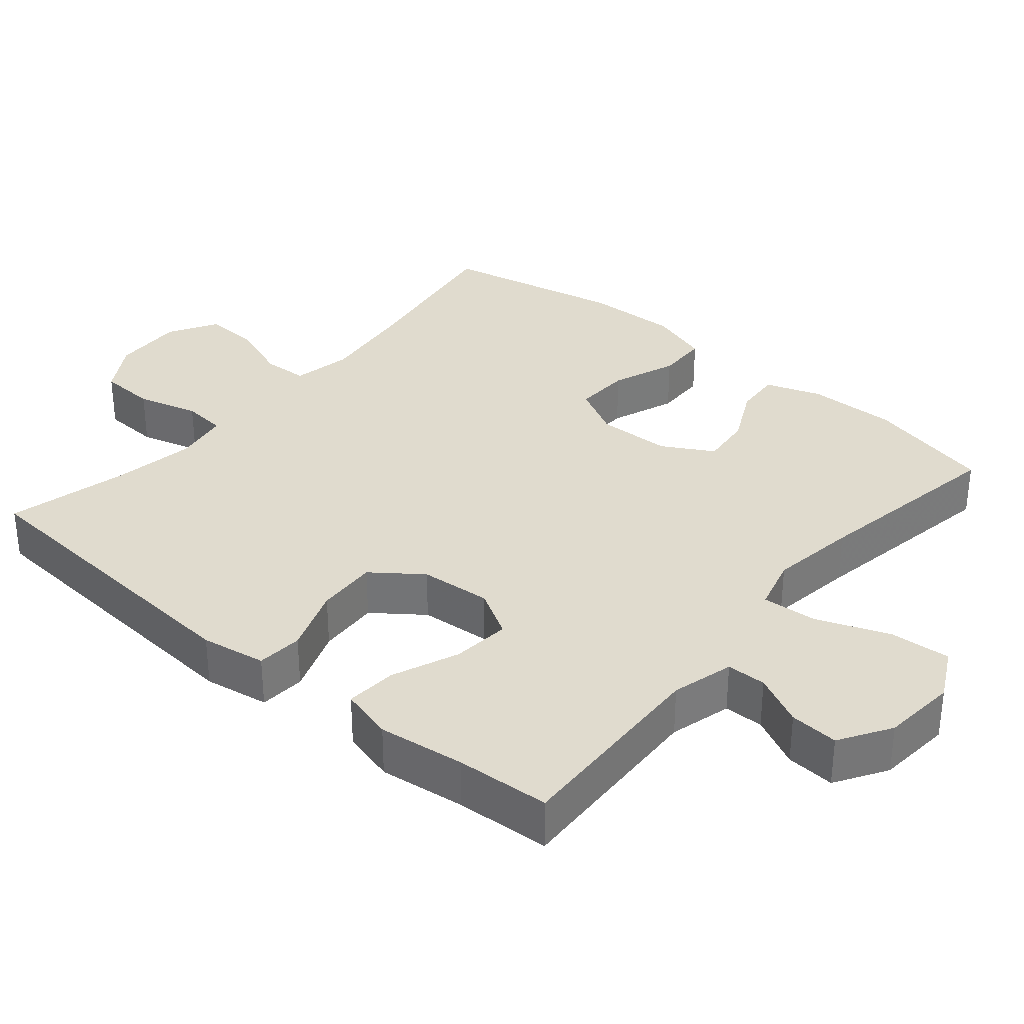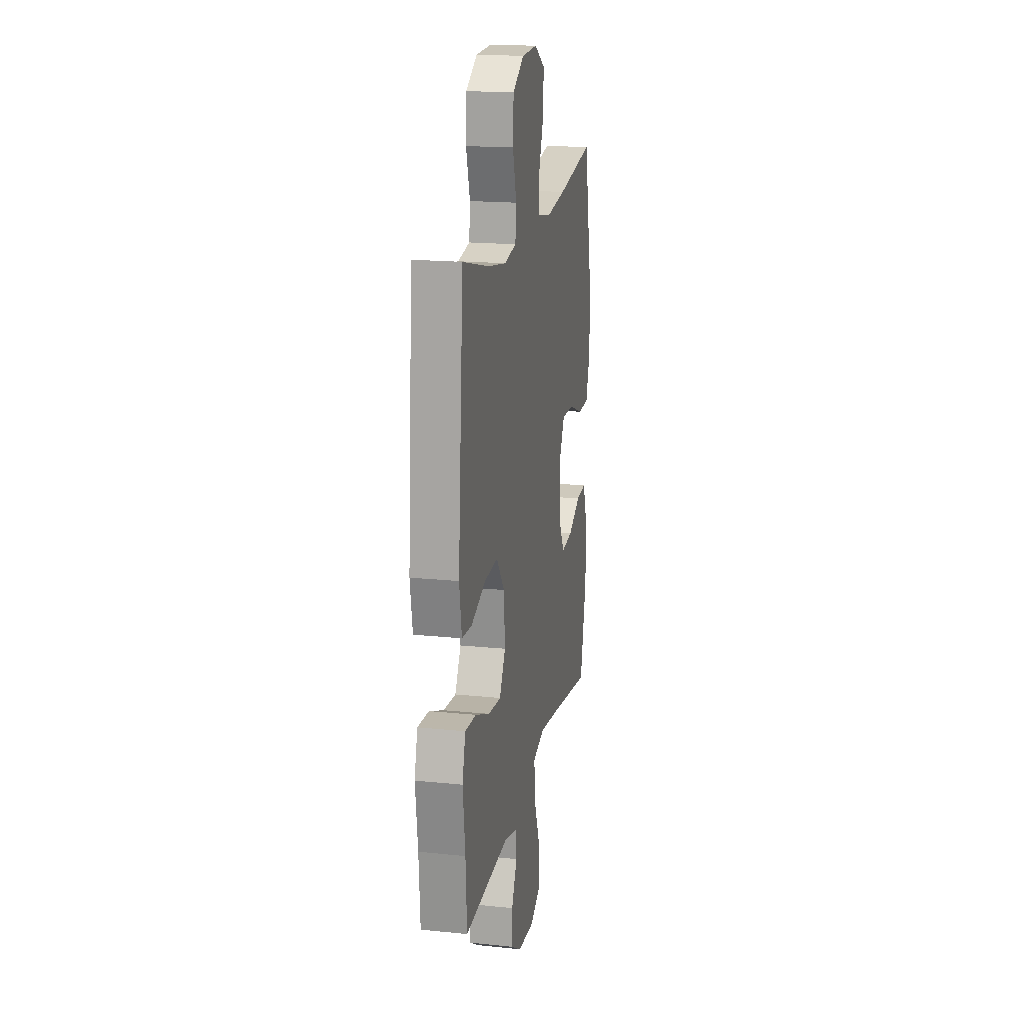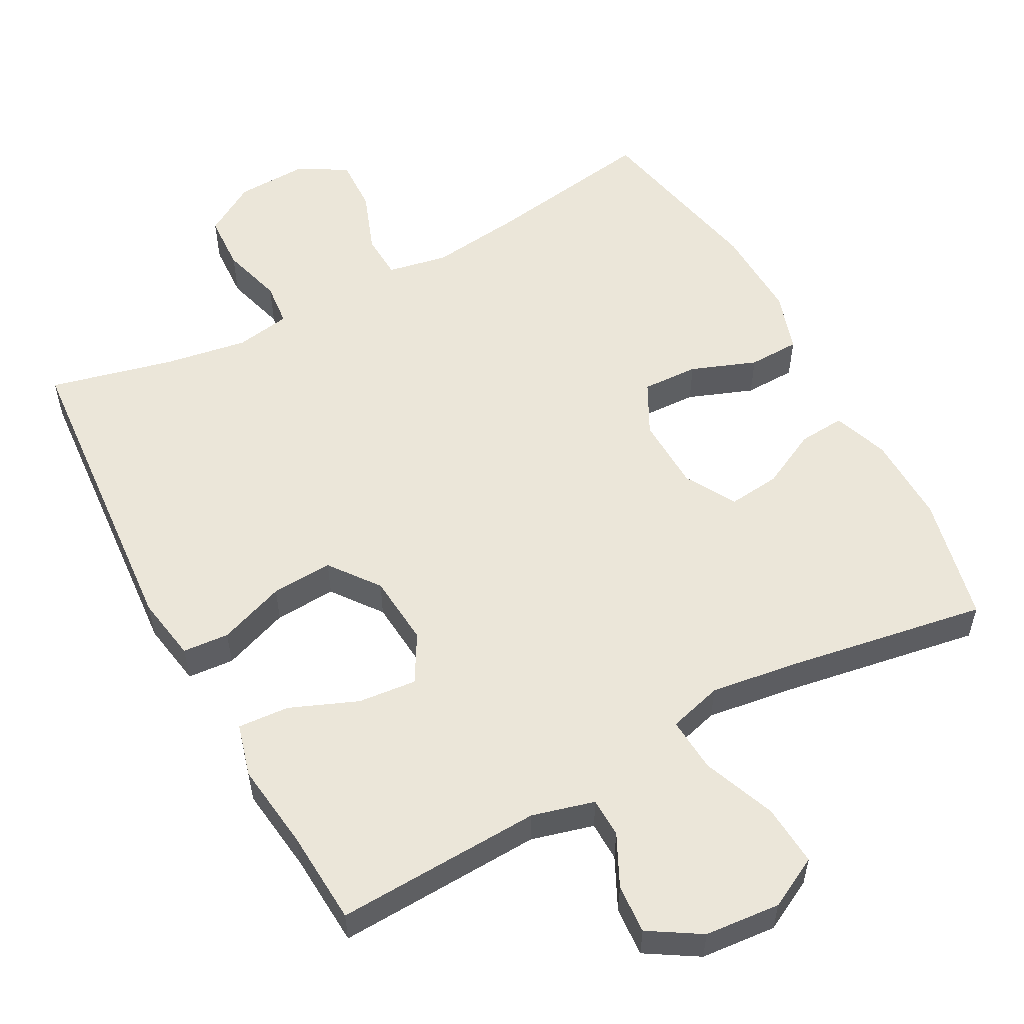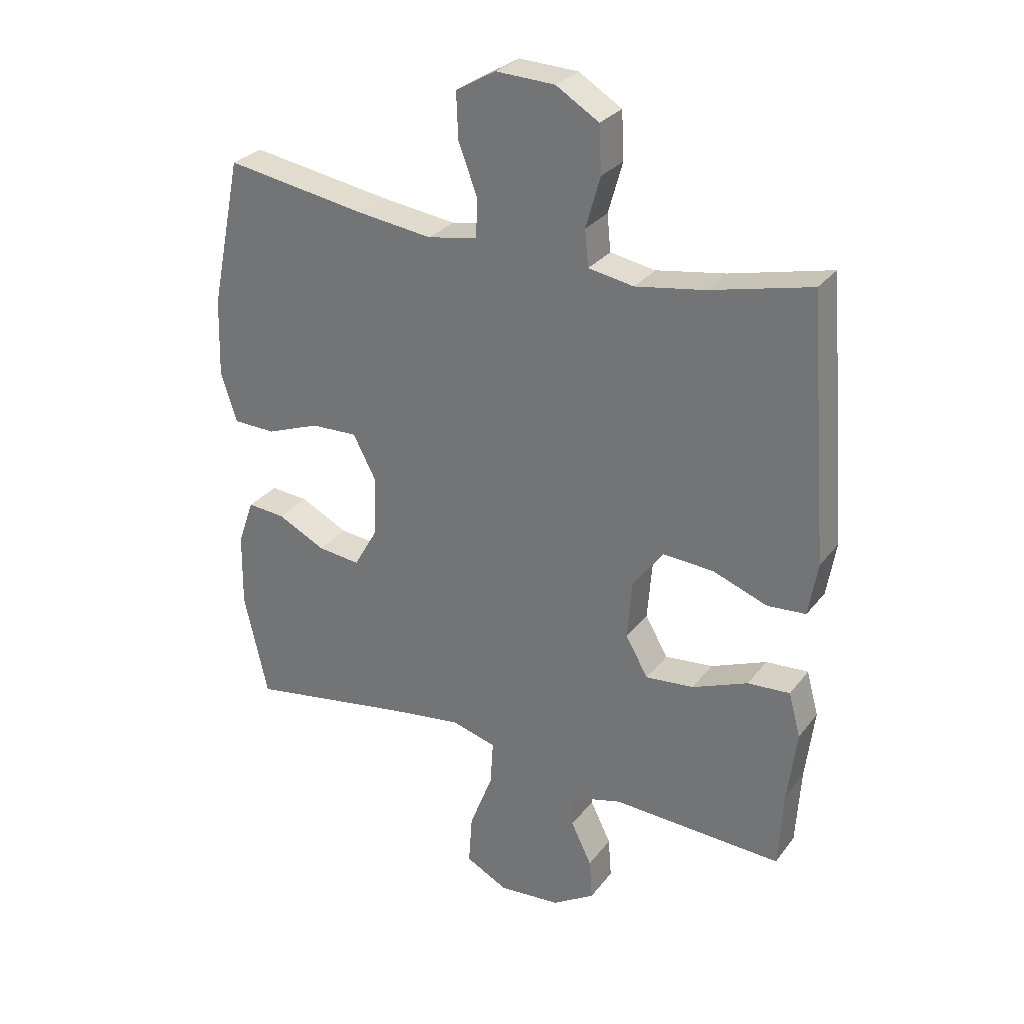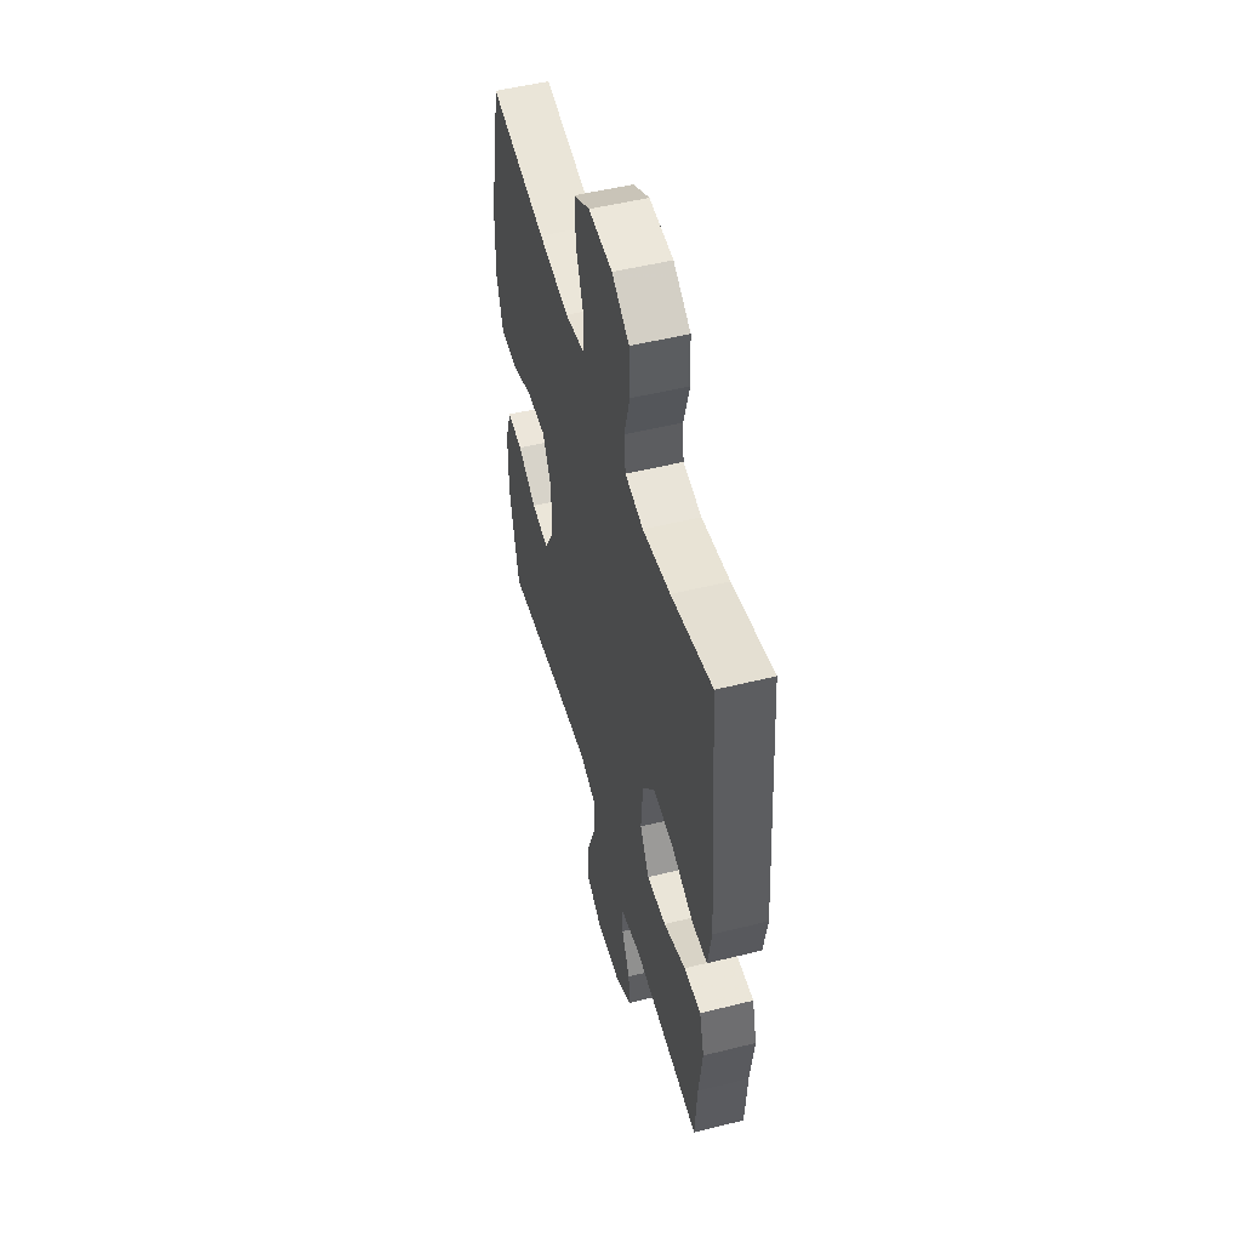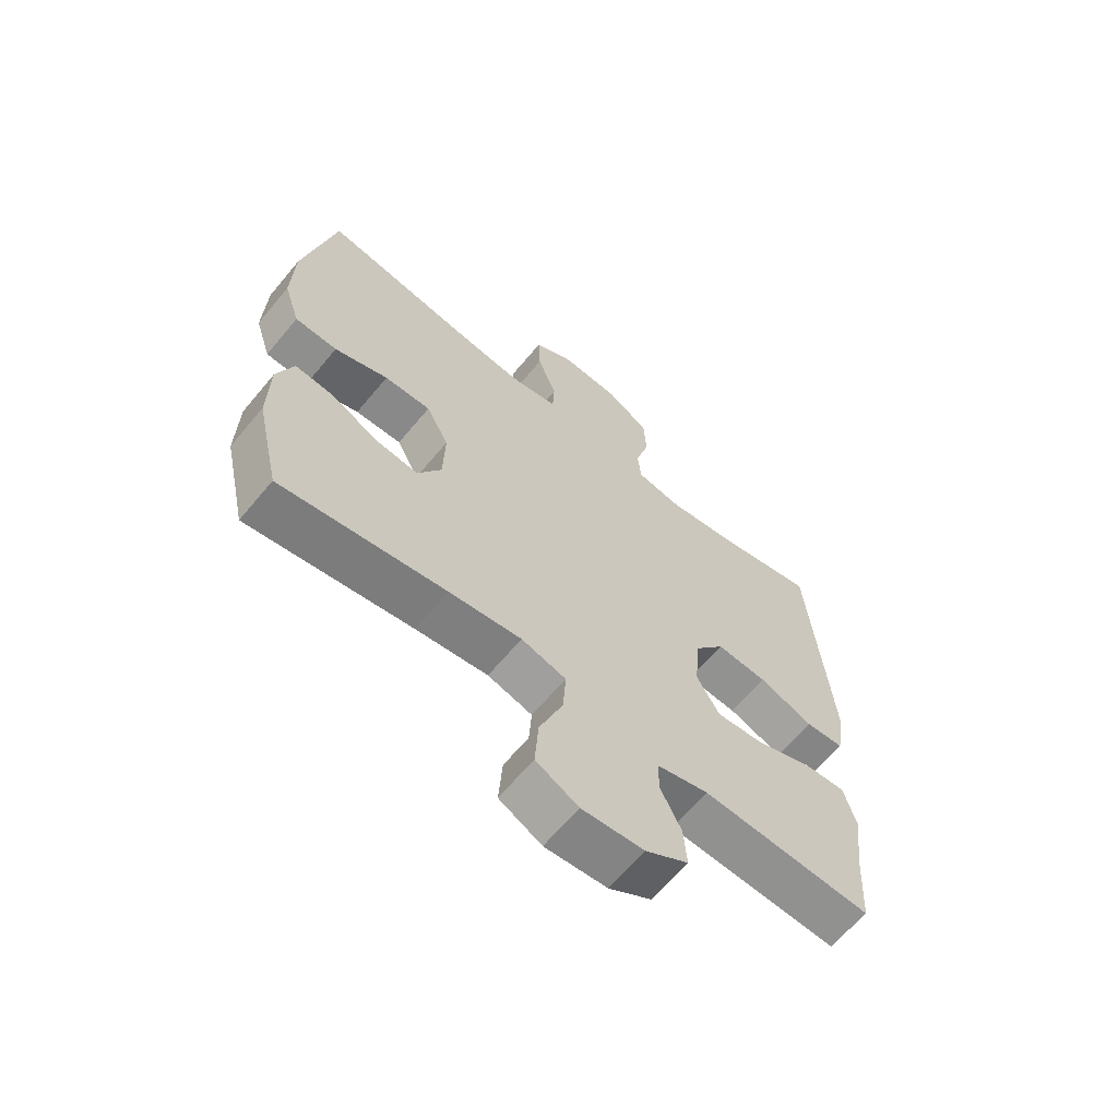
<metadata>
{"format":"obj","ext":"obj","renderer":"f3d","projection":"perspective","resolution":1024,"background":"white","views":[{"elev":33.4,"azim":130.2,"up":"+Y"},{"elev":18.2,"azim":101.3,"up":"+Z"},{"elev":55.1,"azim":151.6,"up":"+Y"},{"elev":29.0,"azim":30.0,"up":"+Z"},{"elev":51.6,"azim":74.9,"up":"+Z"},{"elev":-64.4,"azim":-39.7,"up":"+Z"}]}
</metadata>
<code>
v -0.5 0.07 -0.5
v -0.54 0.07 -0.324
v -0.538 0.07 -0.2
v -0.511 0.07 -0.123
v -0.447 0.07 -0.128
v -0.367 0.07 -0.168
v -0.295 0.07 -0.176
v -0.255 0.07 -0.106
v -0.252 0.07 -0.003
v -0.29 0.07 0.069
v -0.368 0.07 0.066
v -0.458 0.07 0.032
v -0.529 0.07 0.034
v -0.556 0.07 0.118
v -0.552 0.07 0.248
v -0.5 0.07 0.5
v -0.263 0.07 0.462
v -0.136 0.07 0.446
v -0.053 0.07 0.462
v -0.05 0.07 0.525
v -0.082 0.07 0.611
v -0.085 0.07 0.687
v -0.018 0.07 0.726
v 0.081 0.07 0.722
v 0.153 0.07 0.678
v 0.157 0.07 0.599
v 0.133 0.07 0.514
v 0.139 0.07 0.453
v 0.215 0.07 0.44
v 0.33 0.07 0.459
v 0.5 0.07 0.5
v 0.535 0.07 0.063
v 0.52 0.07 -0.027
v 0.456 0.07 -0.032
v 0.364 0.07 0.002
v 0.279 0.07 0.007
v 0.228 0.07 -0.061
v 0.22 0.07 -0.16
v 0.258 0.07 -0.226
v 0.339 0.07 -0.218
v 0.432 0.07 -0.18
v 0.503 0.07 -0.175
v 0.523 0.07 -0.249
v 0.508 0.07 -0.369
v 0.5 0.07 -0.5
v 0.215 0.07 -0.487
v 0.129 0.07 -0.51
v 0.128 0.07 -0.565
v 0.163 0.07 -0.636
v 0.168 0.07 -0.704
v 0.097 0.07 -0.748
v -0.007 0.07 -0.757
v -0.078 0.07 -0.72
v -0.072 0.07 -0.635
v -0.033 0.07 -0.534
v -0.028 0.07 -0.458
v -0.103 0.07 -0.437
v -0.224 0.07 -0.454
v -0.5 0 -0.5
v -0.54 0 -0.324
v -0.538 0 -0.2
v -0.511 0 -0.123
v -0.447 0 -0.128
v -0.367 0 -0.168
v -0.295 0 -0.176
v -0.255 0 -0.106
v -0.252 0 -0.003
v -0.29 0 0.069
v -0.368 0 0.066
v -0.458 0 0.032
v -0.529 0 0.034
v -0.556 0 0.118
v -0.552 0 0.248
v -0.5 0 0.5
v -0.263 0 0.462
v -0.136 0 0.446
v -0.053 0 0.462
v -0.05 0 0.525
v -0.082 0 0.611
v -0.085 0 0.687
v -0.018 0 0.726
v 0.081 0 0.722
v 0.153 0 0.678
v 0.157 0 0.599
v 0.133 0 0.514
v 0.139 0 0.453
v 0.215 0 0.44
v 0.33 0 0.459
v 0.5 0 0.5
v 0.535 0 0.063
v 0.52 0 -0.027
v 0.456 0 -0.032
v 0.364 0 0.002
v 0.279 0 0.007
v 0.228 0 -0.061
v 0.22 0 -0.16
v 0.258 0 -0.226
v 0.339 0 -0.218
v 0.432 0 -0.18
v 0.503 0 -0.175
v 0.523 0 -0.249
v 0.508 0 -0.369
v 0.5 0 -0.5
v 0.215 0 -0.487
v 0.129 0 -0.51
v 0.128 0 -0.565
v 0.163 0 -0.636
v 0.168 0 -0.704
v 0.097 0 -0.748
v -0.007 0 -0.757
v -0.078 0 -0.72
v -0.072 0 -0.635
v -0.033 0 -0.534
v -0.028 0 -0.458
v -0.103 0 -0.437
v -0.224 0 -0.454
f 52 53 54 55
f 52 55 56
f 51 52 56
f 48 49 50 51
f 47 48 51 56
f 46 47 56
f 44 45 46 56
f 43 44 56 57
f 40 41 42 43
f 39 40 43 57
f 32 33 34 35
f 30 31 32 35
f 29 30 35 36
f 28 29 36 37
f 24 25 26 27
f 24 27 28
f 20 21 22 23
f 19 20 23 24
f 14 15 16 17
f 14 17 18
f 11 12 13 14
f 10 11 14 18
f 9 10 18 19
f 3 4 5 6
f 3 6 7
f 58 1 2 3
f 58 3 7
f 38 39 57 58
f 38 58 7 8
f 24 28 37 38
f 19 24 38
f 8 9 19 38
f 113 112 111 110
f 114 113 110
f 114 110 109
f 109 108 107 106
f 114 109 106 105
f 114 105 104
f 114 104 103 102
f 115 114 102 101
f 101 100 99 98
f 115 101 98 97
f 93 92 91 90
f 93 90 89 88
f 94 93 88 87
f 95 94 87 86
f 85 84 83 82
f 86 85 82
f 81 80 79 78
f 82 81 78 77
f 75 74 73 72
f 76 75 72
f 72 71 70 69
f 76 72 69 68
f 77 76 68 67
f 64 63 62 61
f 65 64 61
f 61 60 59 116
f 65 61 116
f 116 115 97 96
f 66 65 116 96
f 96 95 86 82
f 96 82 77
f 96 77 67 66
f 1 59 60 2
f 2 60 61 3
f 3 61 62 4
f 4 62 63 5
f 5 63 64 6
f 6 64 65 7
f 7 65 66 8
f 8 66 67 9
f 9 67 68 10
f 10 68 69 11
f 11 69 70 12
f 12 70 71 13
f 13 71 72 14
f 14 72 73 15
f 15 73 74 16
f 16 74 75 17
f 17 75 76 18
f 18 76 77 19
f 19 77 78 20
f 20 78 79 21
f 21 79 80 22
f 22 80 81 23
f 23 81 82 24
f 24 82 83 25
f 25 83 84 26
f 26 84 85 27
f 27 85 86 28
f 28 86 87 29
f 29 87 88 30
f 30 88 89 31
f 31 89 90 32
f 32 90 91 33
f 33 91 92 34
f 34 92 93 35
f 35 93 94 36
f 36 94 95 37
f 37 95 96 38
f 38 96 97 39
f 39 97 98 40
f 40 98 99 41
f 41 99 100 42
f 42 100 101 43
f 43 101 102 44
f 44 102 103 45
f 45 103 104 46
f 46 104 105 47
f 47 105 106 48
f 48 106 107 49
f 49 107 108 50
f 50 108 109 51
f 51 109 110 52
f 52 110 111 53
f 53 111 112 54
f 54 112 113 55
f 55 113 114 56
f 56 114 115 57
f 57 115 116 58
f 58 116 59 1

</code>
